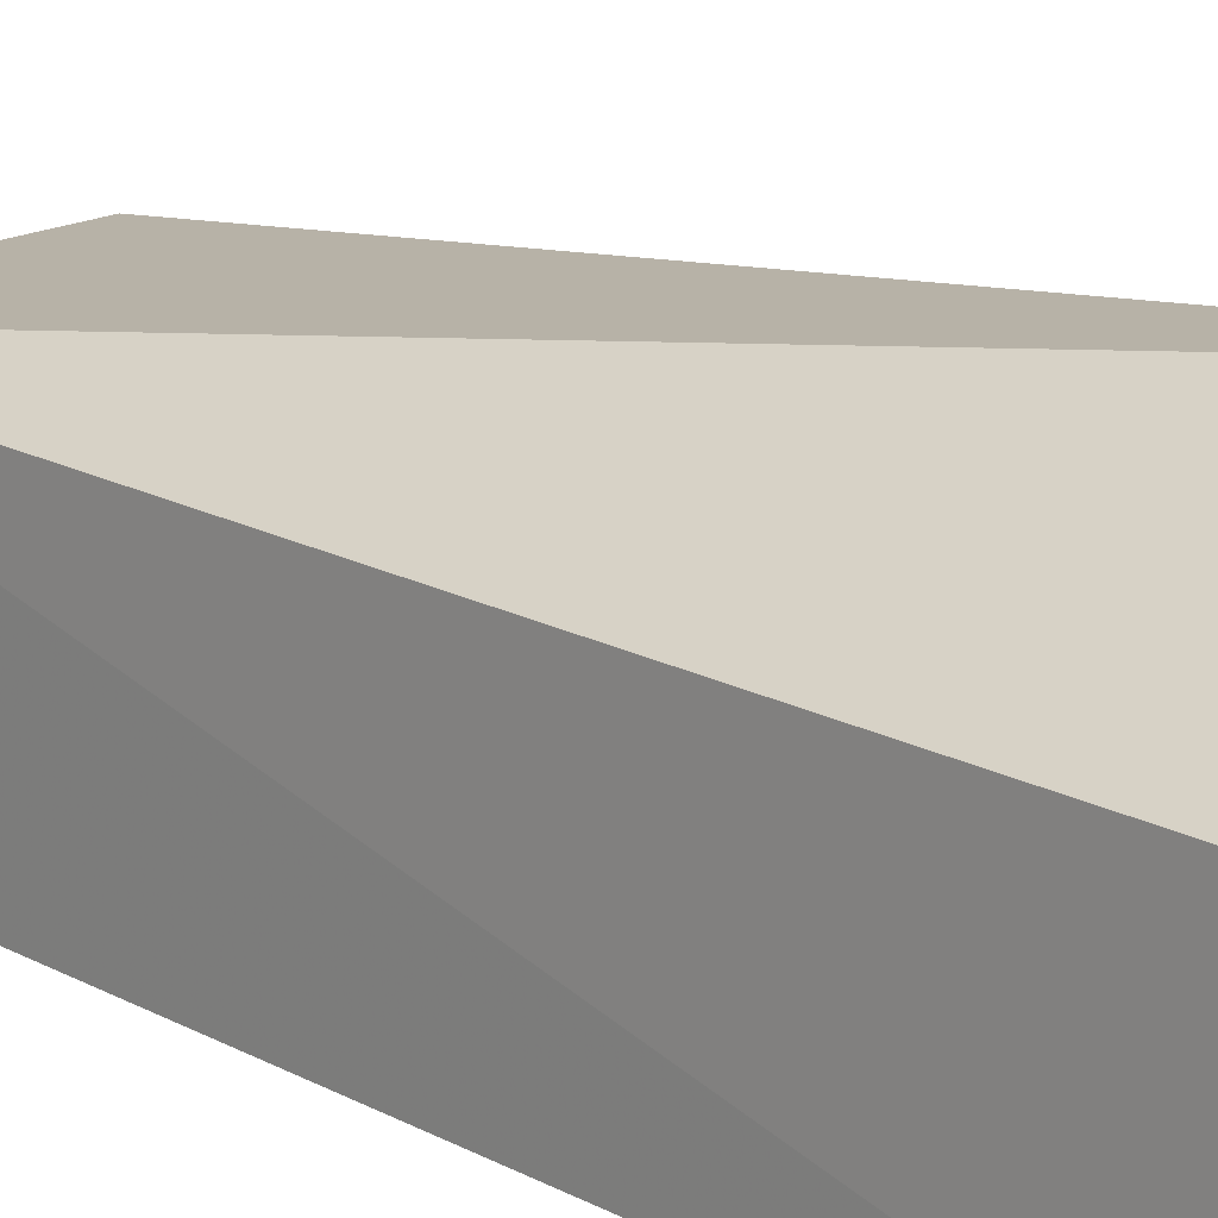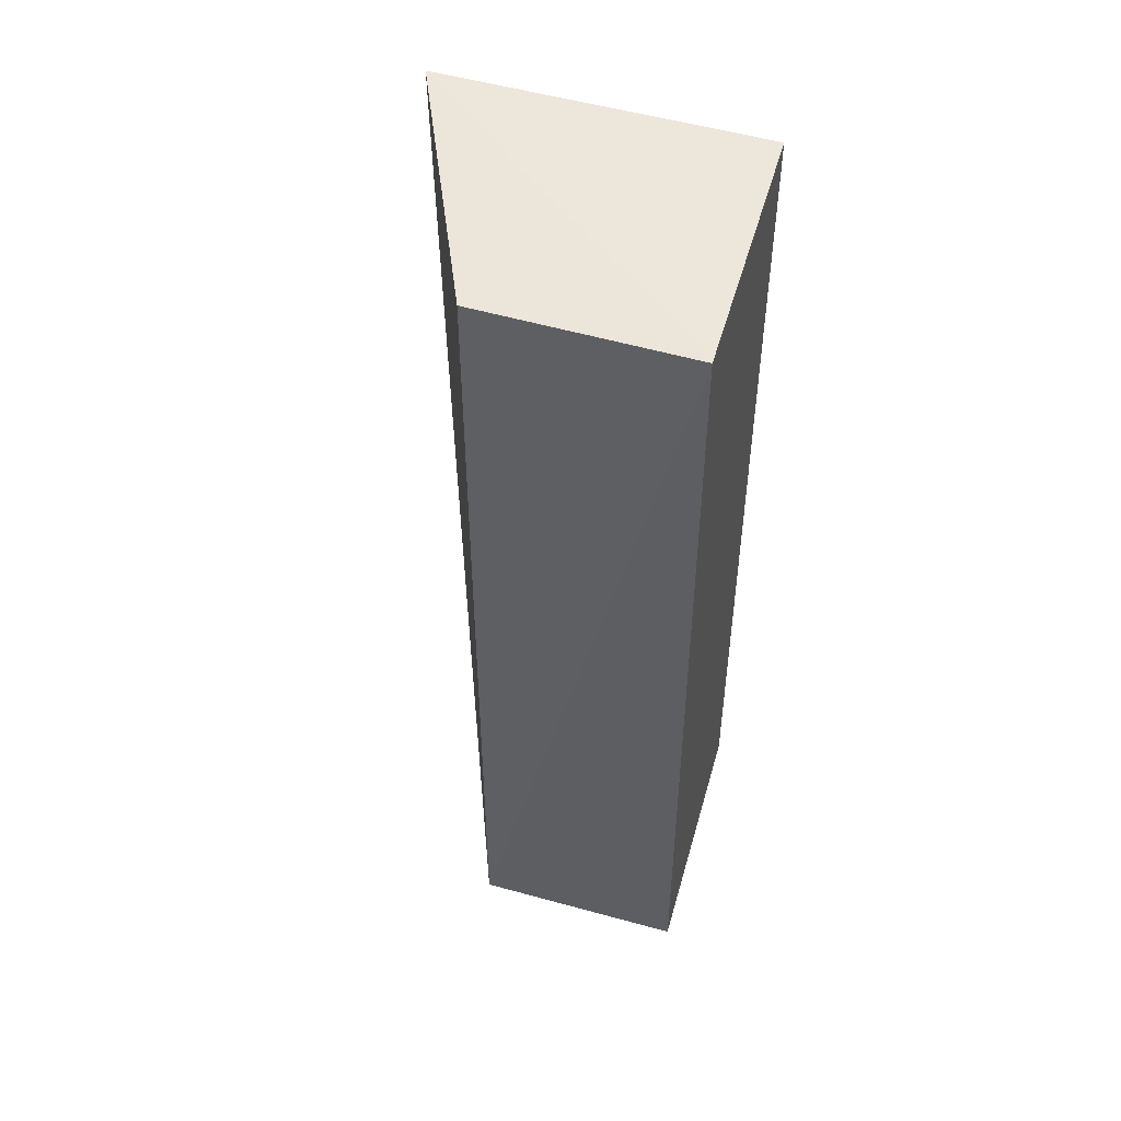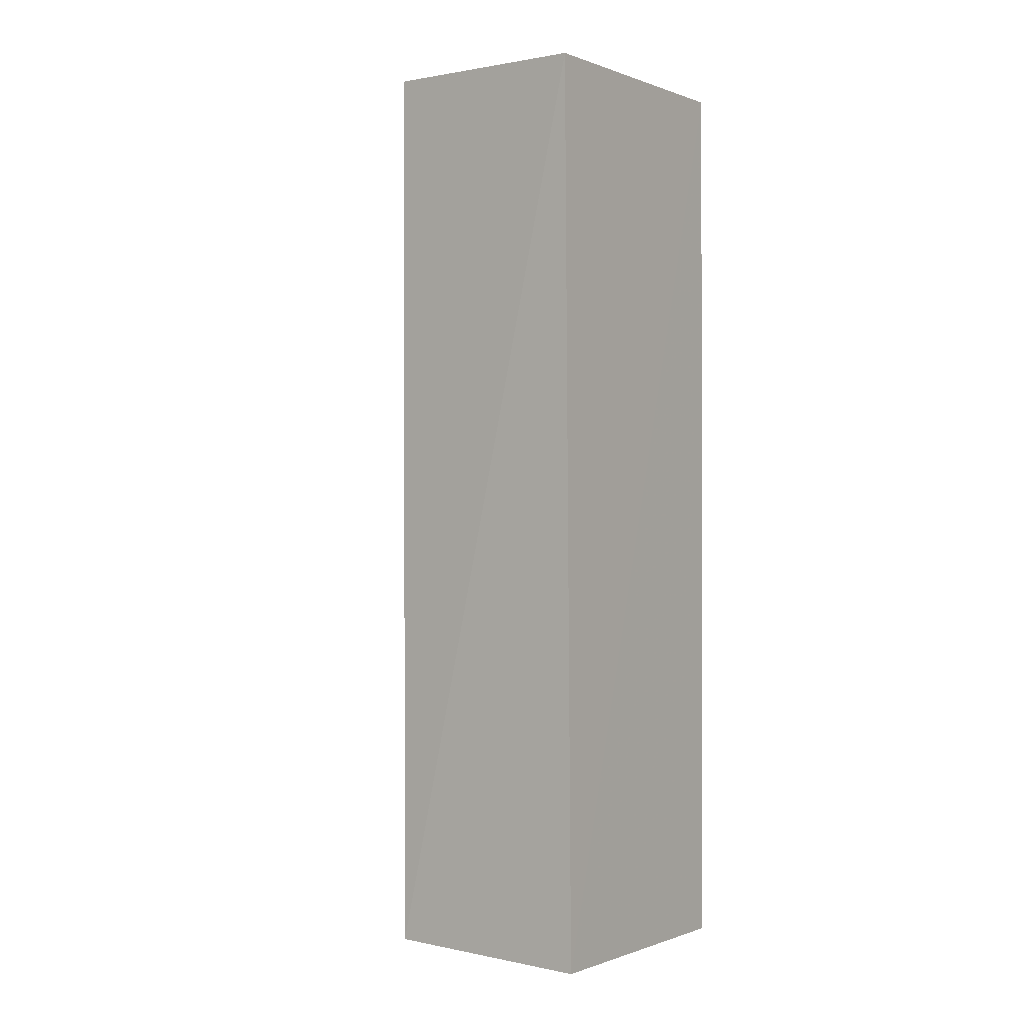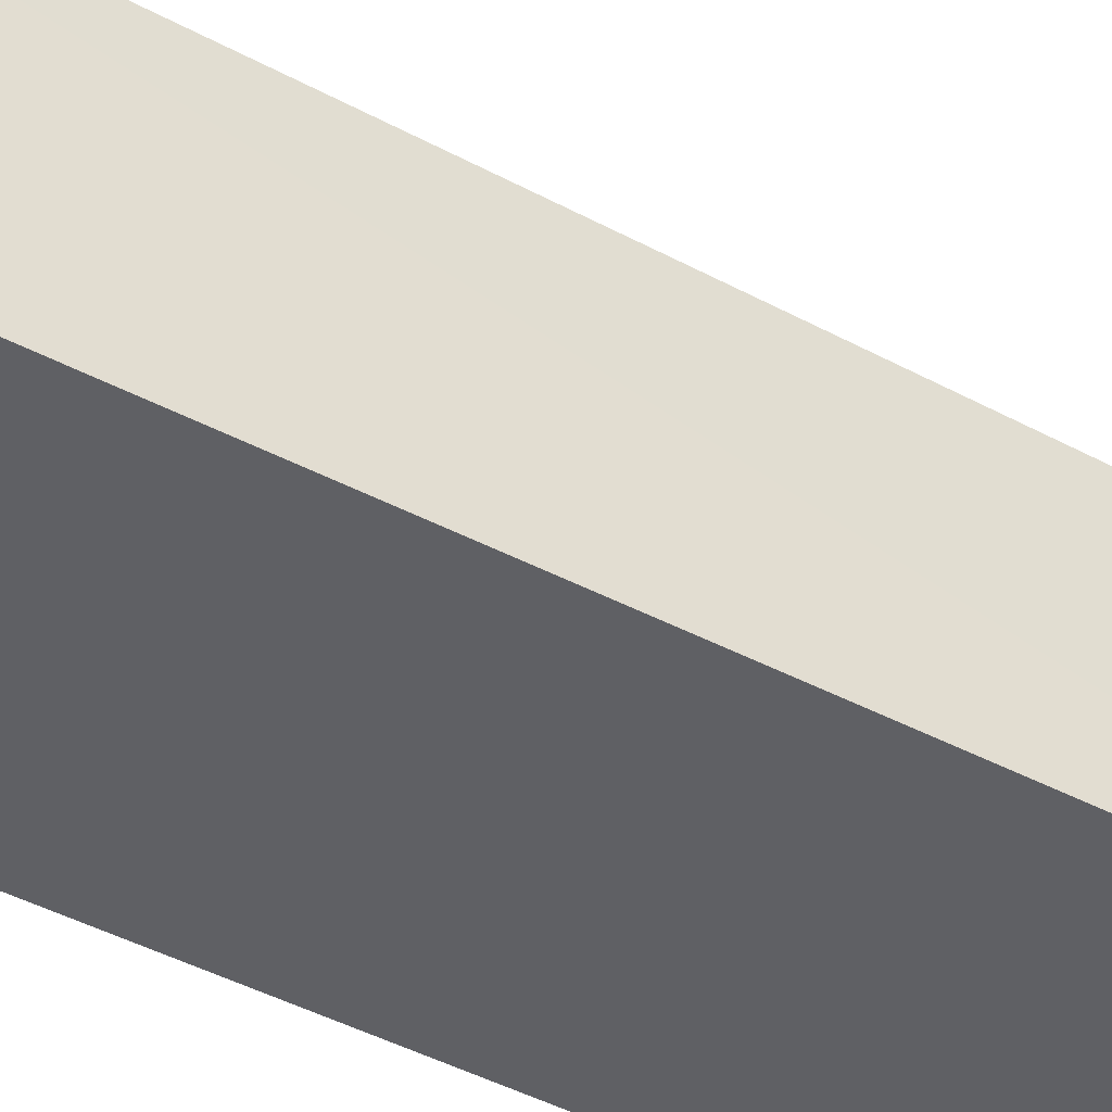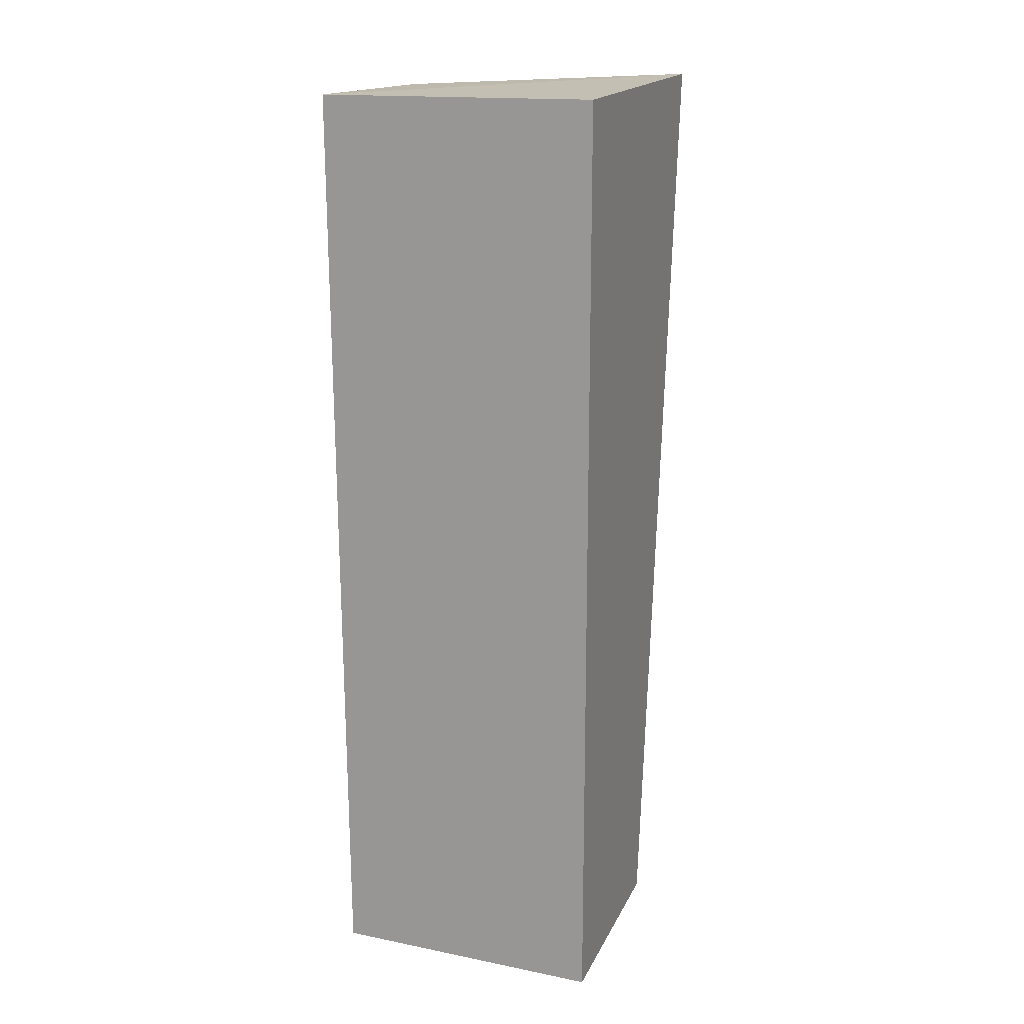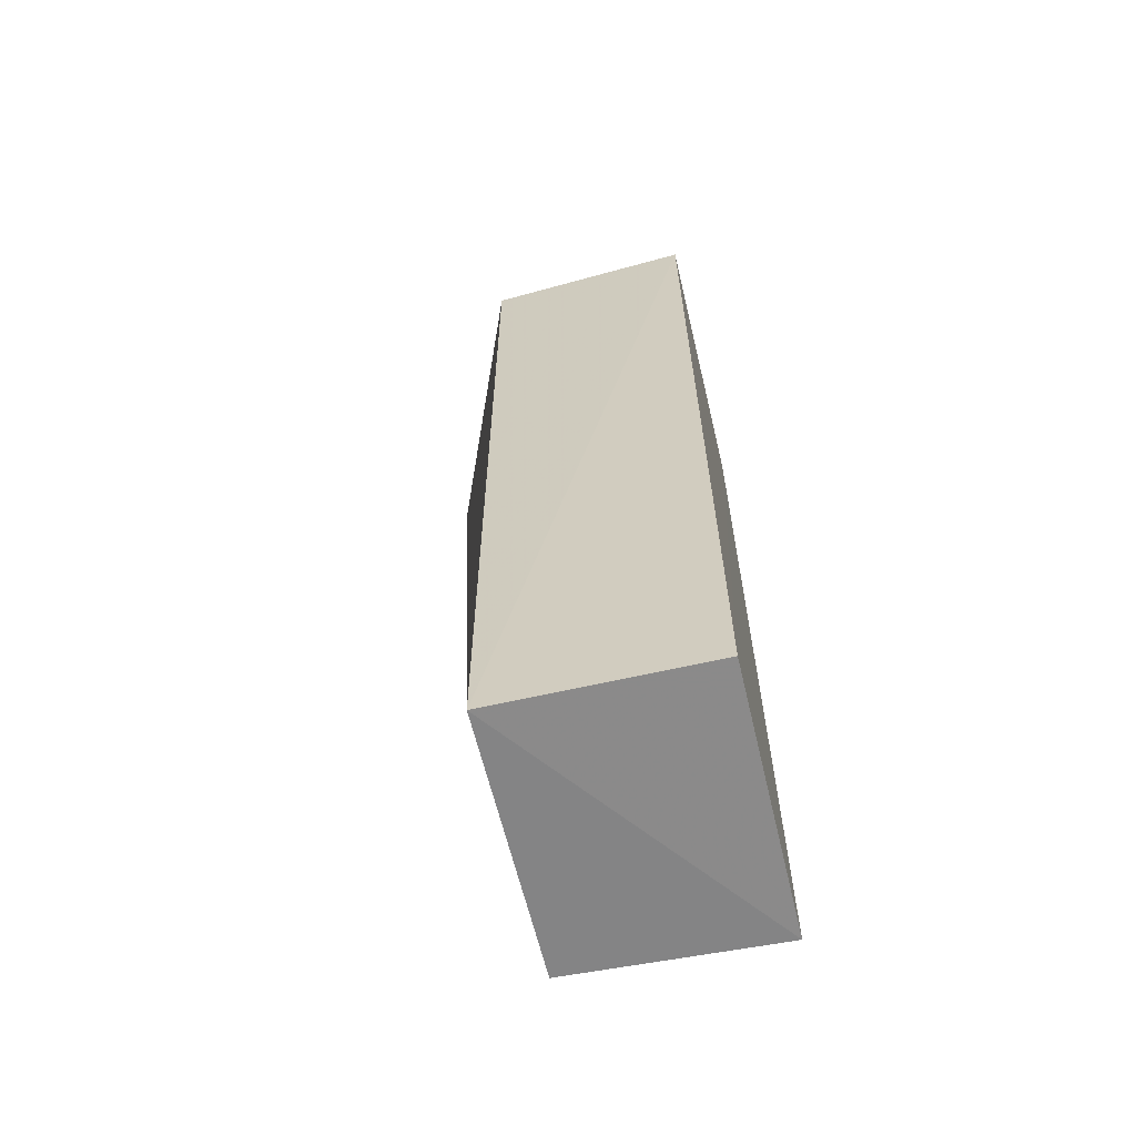
<metadata>
{"format":"obj","ext":"obj","renderer":"f3d","projection":"perspective","resolution":1024,"background":"white","views":[{"elev":18.5,"azim":135.2,"up":"+Z"},{"elev":50.6,"azim":105.7,"up":"+Y"},{"elev":0.6,"azim":125.0,"up":"+Y"},{"elev":-43.9,"azim":57.5,"up":"+Z"},{"elev":16.2,"azim":-160.0,"up":"+Y"},{"elev":-62.5,"azim":103.5,"up":"+Y"}]}
</metadata>
<code>
v 0.0165 0.01155 0.1442
v 0.02751 -0.02647 0.1395
v 0.02794 0.01111 0.1308
v 0.01648 0.01113 0.1308
v 0.01648 -0.02698 0.1308
v 0.02762 0.01114 0.1395
v 0.0165 -0.02651 0.1395
v 0.02756 -0.02666 0.1308
f 1 3 4
f 5 1 4
f 6 1 2
f 6 2 3
f 6 3 1
f 7 5 2
f 7 2 1
f 7 1 5
f 8 3 2
f 8 2 5
f 8 5 4
f 8 4 3

</code>
